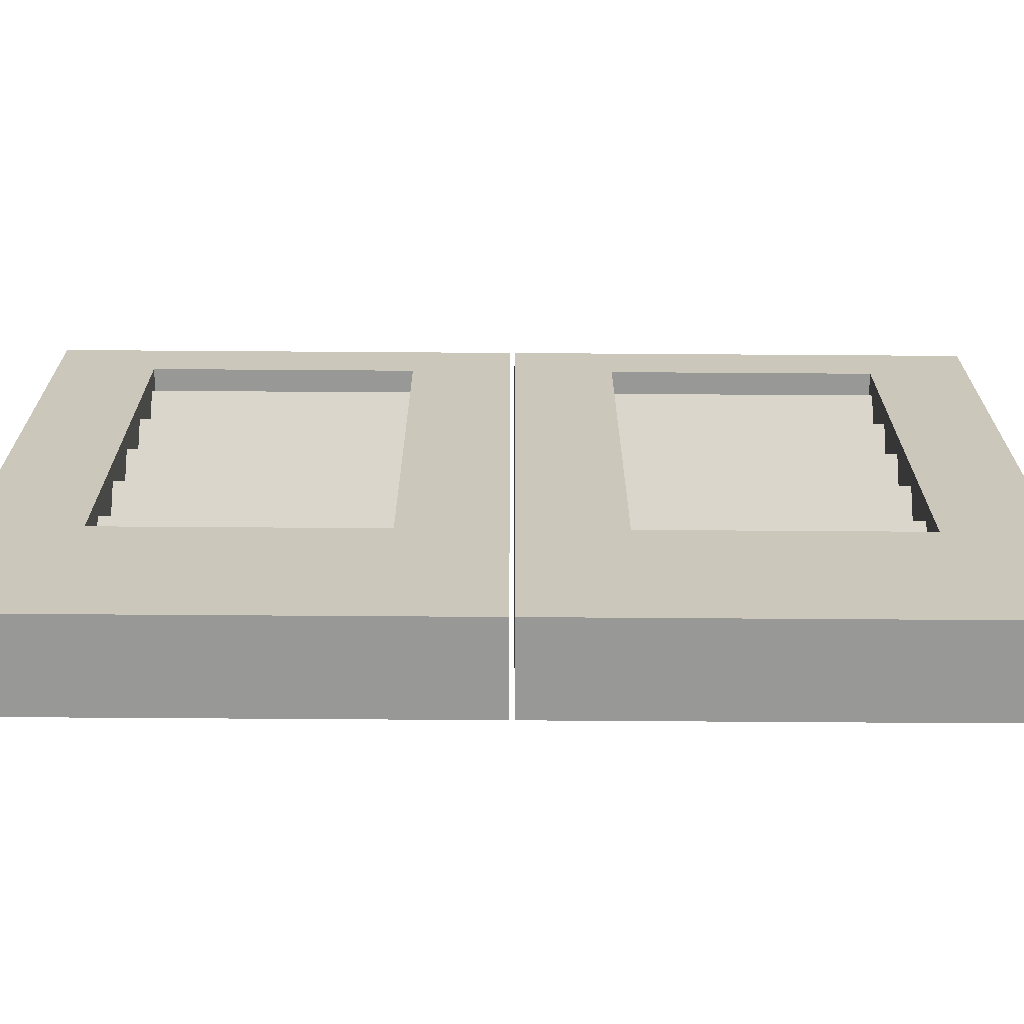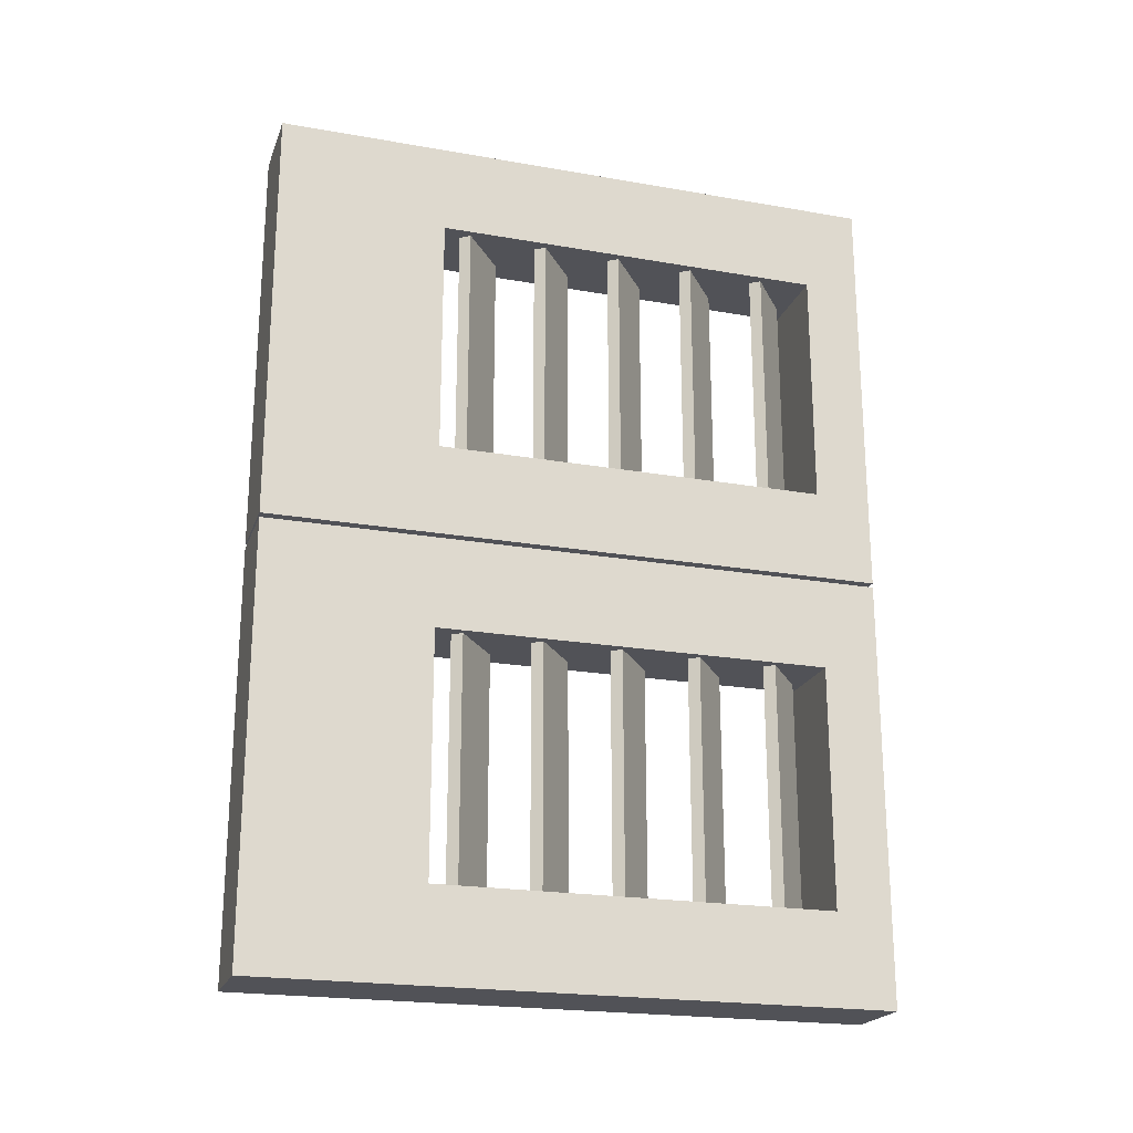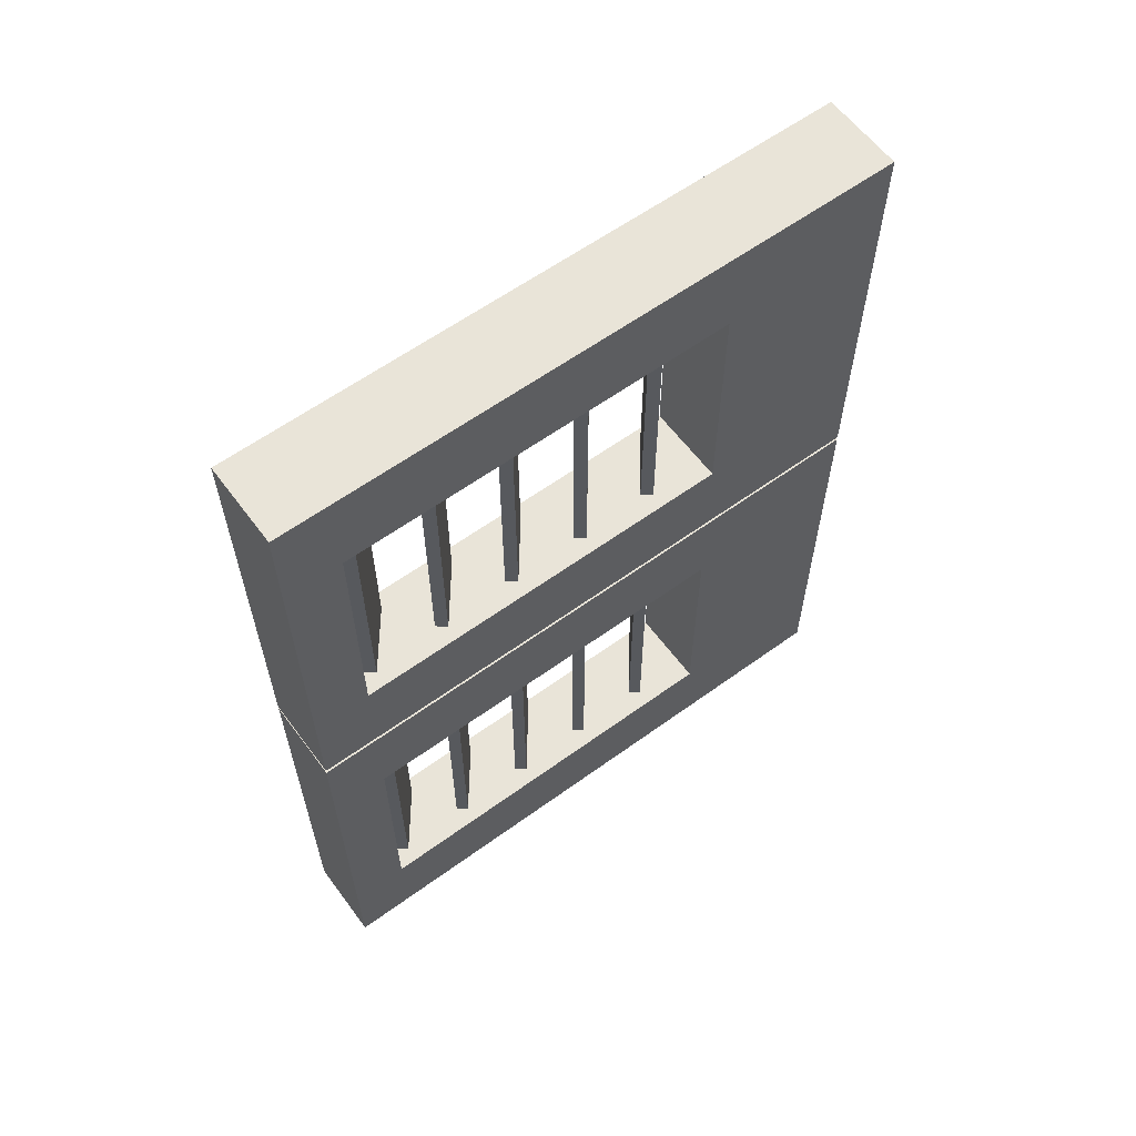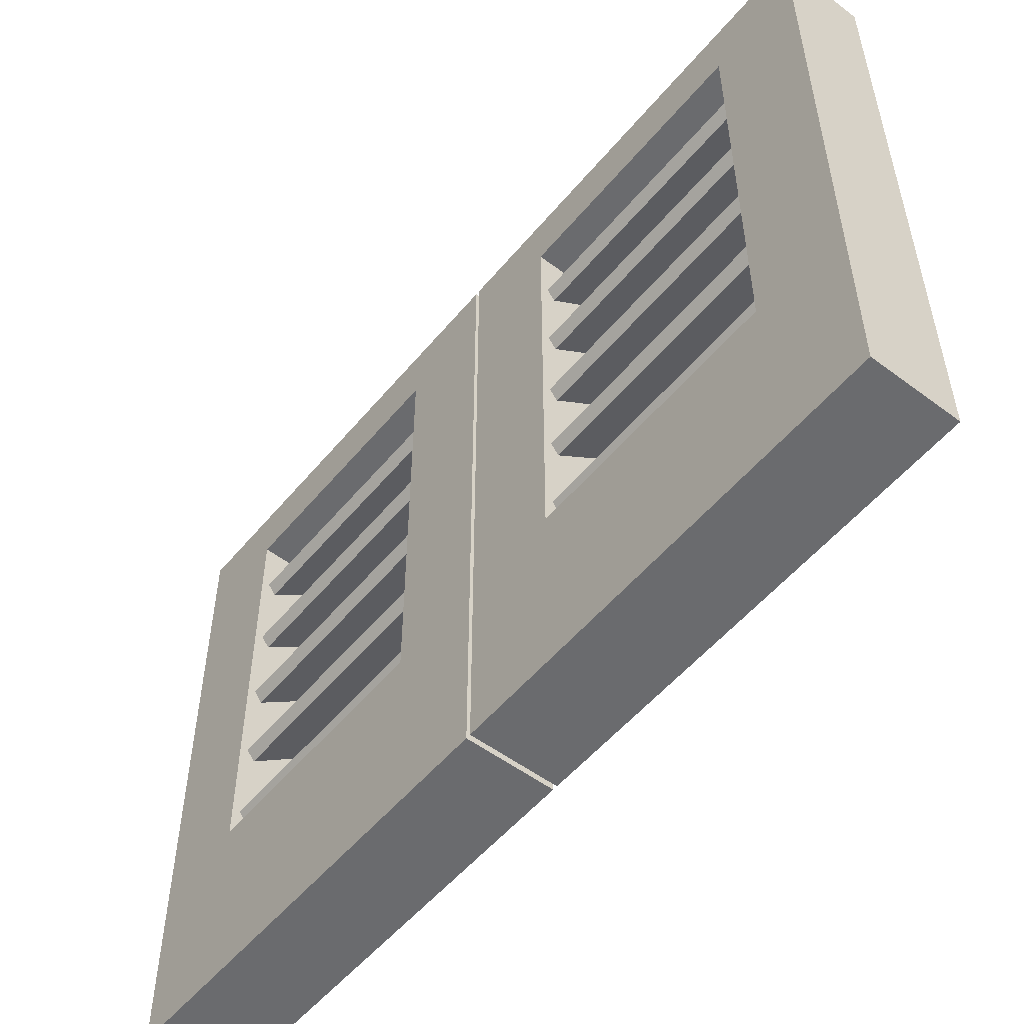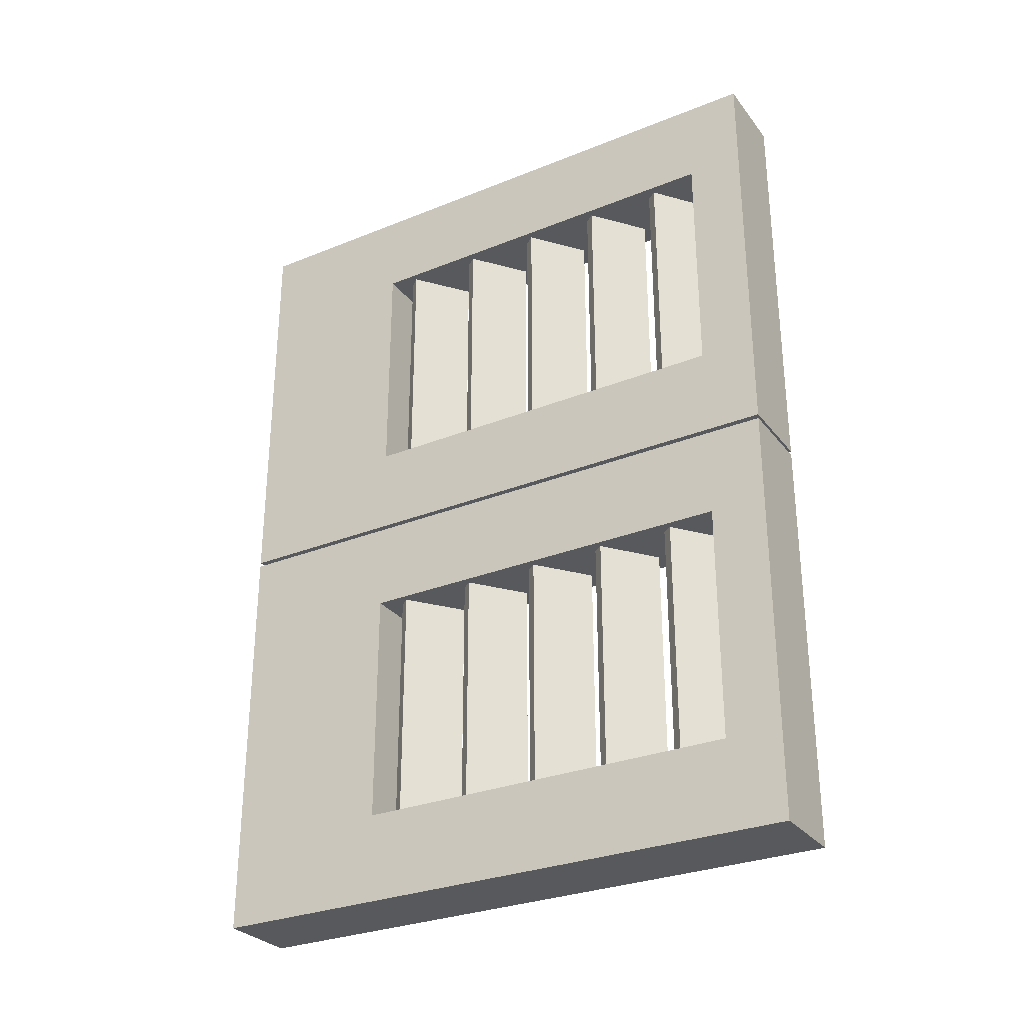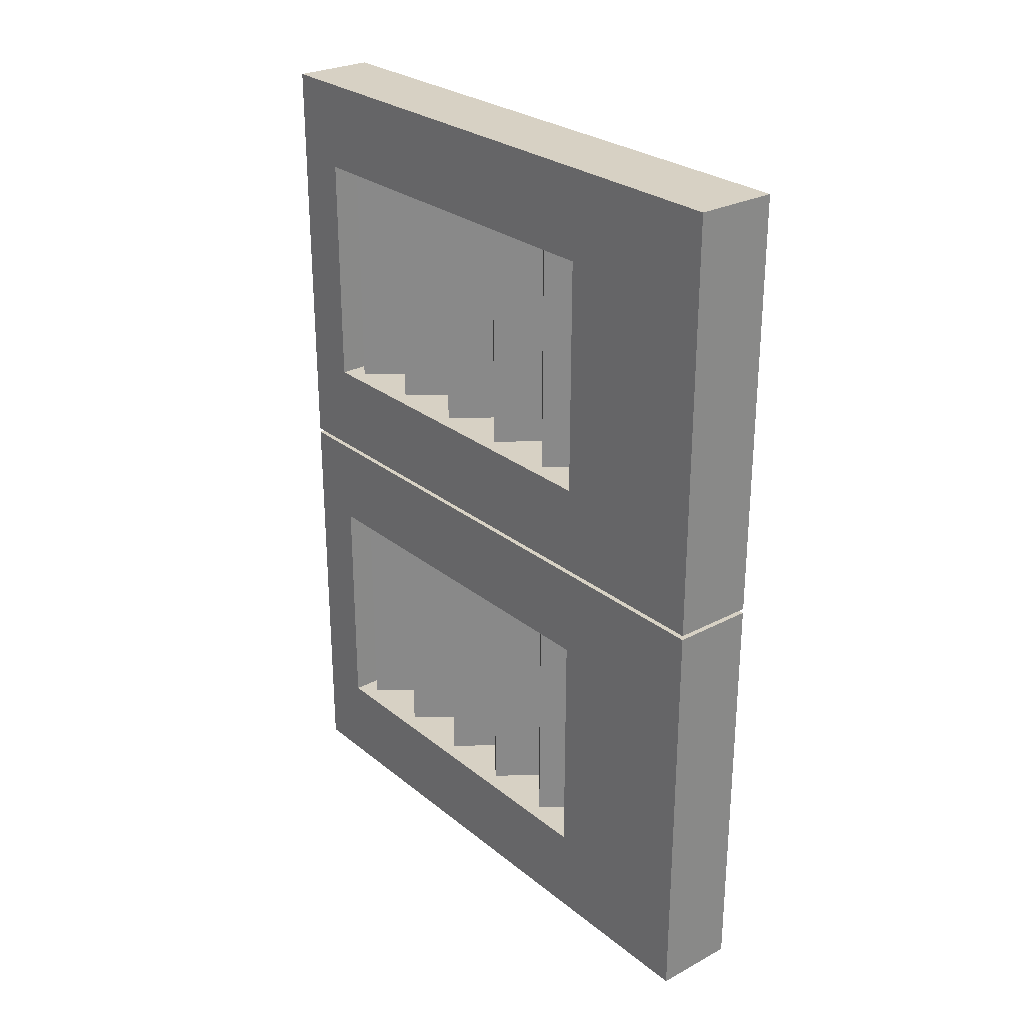
<metadata>
{"format":"obj","ext":"obj","renderer":"f3d","projection":"perspective","resolution":1024,"background":"white","views":[{"elev":-68.5,"azim":-90.4,"up":"+Y"},{"elev":-21.5,"azim":72.8,"up":"+Z"},{"elev":60.6,"azim":-126.5,"up":"+Z"},{"elev":-53.3,"azim":141.3,"up":"+Y"},{"elev":-29.7,"azim":120.6,"up":"+Z"},{"elev":27.1,"azim":-39.2,"up":"+Z"}]}
</metadata>
<code>
o Frame.003
v -0.1875 2.823 0.01
v -0.1875 0 0.01
v 0.1875 2.823 0.01
v 0.1875 0 0.01
v -0.1875 2.823 1.935
v -0.1875 0 1.935
v 0.1875 2.823 1.935
v 0.1875 0 1.935
v 0.1875 0.77 1.522
v -0.1875 0.77 1.522
v 0.1875 2.567 1.522
v -0.1875 2.567 1.522
v 0.1875 2.567 0.4225
v -0.1875 2.567 0.4225
v 0.1875 0.77 0.4225
v -0.1875 0.77 0.4225
v -0.08543 2.524 1.522
v -0.1197 2.479 1.522
v 0.154 2.339 1.522
v 0.1197 2.295 1.522
v -0.08543 2.524 0.4225
v -0.1197 2.479 0.4225
v 0.154 2.339 0.4225
v 0.1197 2.295 0.4225
v 0 2.387 0.4225
v 0.03427 2.431 1.522
v 0.03427 2.431 0.4225
v 0 2.387 1.522
v -0.08543 2.164 1.522
v -0.1197 2.12 1.522
v 0.154 1.98 1.522
v 0.1197 1.935 1.522
v -0.08543 2.164 0.4225
v -0.1197 2.12 0.4225
v 0.154 1.98 0.4225
v 0.1197 1.935 0.4225
v 0 2.028 0.4225
v 0.03427 2.072 1.522
v 0.03427 2.072 0.4225
v 0 2.028 1.522
v -0.08543 1.805 1.522
v -0.1197 1.761 1.522
v 0.154 1.621 1.522
v 0.1197 1.576 1.522
v -0.08543 1.805 0.4225
v -0.1197 1.761 0.4225
v 0.154 1.621 0.4225
v 0.1197 1.576 0.4225
v 0 1.668 0.4225
v 0.03427 1.713 1.522
v 0.03427 1.713 0.4225
v 0 1.668 1.522
v -0.08543 1.446 1.522
v -0.1197 1.401 1.522
v 0.154 1.261 1.522
v 0.1197 1.217 1.522
v -0.08543 1.446 0.4225
v -0.1197 1.401 0.4225
v 0.154 1.261 0.4225
v 0.1197 1.217 0.4225
v 0 1.309 0.4225
v 0.03427 1.353 1.522
v 0.03427 1.353 0.4225
v 0 1.309 1.522
v -0.08543 1.086 1.522
v -0.1197 1.042 1.522
v 0.154 0.9019 1.522
v 0.1197 0.8574 1.522
v -0.08543 1.086 0.4225
v -0.1197 1.042 0.4225
v 0.154 0.9019 0.4225
v 0.1197 0.8574 0.4225
v 0 0.9497 0.4225
v 0.03428 0.9941 1.522
v 0.03428 0.9941 0.4225
v 0 0.9497 1.522
v -0.1875 2.823 -0.01
v -0.1875 0 -0.01
v 0.1875 2.823 -0.01
v 0.1875 0 -0.01
v -0.1875 2.823 -1.935
v -0.1875 0 -1.935
v 0.1875 2.823 -1.935
v 0.1875 0 -1.935
v 0.1875 0.77 -1.522
v -0.1875 0.77 -1.522
v 0.1875 2.567 -1.522
v -0.1875 2.567 -1.522
v 0.1875 2.567 -0.4225
v -0.1875 2.567 -0.4225
v 0.1875 0.77 -0.4225
v -0.1875 0.77 -0.4225
v -0.08543 2.524 -0.4225
v -0.1197 2.479 -0.4225
v 0.154 2.339 -0.4225
v 0.1197 2.295 -0.4225
v -0.08543 2.524 -1.522
v -0.1197 2.479 -1.522
v 0.154 2.339 -1.522
v 0.1197 2.295 -1.522
v -0 2.387 -1.522
v 0.03427 2.431 -0.4225
v 0.03427 2.431 -1.522
v -0 2.387 -0.4225
v -0.08543 2.164 -0.4225
v -0.1197 2.12 -0.4225
v 0.154 1.98 -0.4225
v 0.1197 1.935 -0.4225
v -0.08543 2.164 -1.522
v -0.1197 2.12 -1.522
v 0.154 1.98 -1.522
v 0.1197 1.935 -1.522
v -0 2.028 -1.522
v 0.03427 2.072 -0.4225
v 0.03427 2.072 -1.522
v -0 2.028 -0.4225
v -0.08543 1.805 -0.4225
v -0.1197 1.761 -0.4225
v 0.154 1.621 -0.4225
v 0.1197 1.576 -0.4225
v -0.08543 1.805 -1.522
v -0.1197 1.761 -1.522
v 0.154 1.621 -1.522
v 0.1197 1.576 -1.522
v -0 1.668 -1.522
v 0.03427 1.713 -0.4225
v 0.03427 1.713 -1.522
v -0 1.668 -0.4225
v -0.08543 1.446 -0.4225
v -0.1197 1.401 -0.4225
v 0.154 1.261 -0.4225
v 0.1197 1.217 -0.4225
v -0.08543 1.446 -1.522
v -0.1197 1.401 -1.522
v 0.154 1.261 -1.522
v 0.1197 1.217 -1.522
v -0 1.309 -1.522
v 0.03427 1.353 -0.4225
v 0.03427 1.353 -1.522
v -0 1.309 -0.4225
v -0.08543 1.086 -0.4225
v -0.1197 1.042 -0.4225
v 0.154 0.9019 -0.4225
v 0.1197 0.8574 -0.4225
v -0.08543 1.086 -1.522
v -0.1197 1.042 -1.522
v 0.154 0.9019 -1.522
v 0.1197 0.8574 -1.522
v -0 0.9497 -1.522
v 0.03427 0.9941 -0.4225
v 0.03427 0.9941 -1.522
v -0 0.9497 -0.4225
f 5 3 1
f 4 15 8
f 7 6 8
f 2 8 6
f 1 4 2
f 6 10 2
f 10 11 9
f 14 5 1
f 13 12 14
f 11 3 7
f 15 14 16
f 9 16 10
f 5 7 3
f 4 3 15
f 3 13 15
f 15 9 8
f 7 5 6
f 2 4 8
f 1 3 4
f 6 5 10
f 5 12 10
f 10 16 2
f 10 12 11
f 1 2 16
f 14 12 5
f 1 16 14
f 13 11 12
f 7 8 9
f 11 13 3
f 7 9 11
f 15 13 14
f 9 15 16
f 27 19 26
f 19 24 20
f 27 22 25
f 28 24 25
f 26 20 28
f 21 18 22
f 17 28 18
f 18 25 22
f 23 25 24
f 21 26 17
f 27 23 19
f 19 23 24
f 27 21 22
f 28 20 24
f 26 19 20
f 21 17 18
f 17 26 28
f 18 28 25
f 23 27 25
f 21 27 26
f 39 31 38
f 31 36 32
f 39 34 37
f 40 36 37
f 38 32 40
f 33 30 34
f 29 40 30
f 30 37 34
f 35 37 36
f 33 38 29
f 39 35 31
f 31 35 36
f 39 33 34
f 40 32 36
f 38 31 32
f 33 29 30
f 29 38 40
f 30 40 37
f 35 39 37
f 33 39 38
f 51 43 50
f 43 48 44
f 51 46 49
f 52 48 49
f 50 44 52
f 45 42 46
f 41 52 42
f 42 49 46
f 47 49 48
f 45 50 41
f 51 47 43
f 43 47 48
f 51 45 46
f 52 44 48
f 50 43 44
f 45 41 42
f 41 50 52
f 42 52 49
f 47 51 49
f 45 51 50
f 63 55 62
f 55 60 56
f 63 58 61
f 64 60 61
f 62 56 64
f 57 54 58
f 53 64 54
f 54 61 58
f 59 61 60
f 57 62 53
f 63 59 55
f 55 59 60
f 63 57 58
f 64 56 60
f 62 55 56
f 57 53 54
f 53 62 64
f 54 64 61
f 59 63 61
f 57 63 62
f 75 67 74
f 67 72 68
f 75 70 73
f 76 72 73
f 74 68 76
f 69 66 70
f 65 76 66
f 66 73 70
f 71 73 72
f 69 74 65
f 75 71 67
f 67 71 72
f 75 69 70
f 76 68 72
f 74 67 68
f 69 65 66
f 65 74 76
f 66 76 73
f 71 75 73
f 69 75 74
f 81 79 77
f 80 91 84
f 83 82 84
f 78 84 82
f 77 80 78
f 82 86 78
f 86 87 85
f 90 81 77
f 89 88 90
f 87 79 83
f 91 90 92
f 85 92 86
f 81 83 79
f 80 79 91
f 79 89 91
f 91 85 84
f 83 81 82
f 78 80 84
f 77 79 80
f 82 81 86
f 81 88 86
f 86 92 78
f 86 88 87
f 77 78 92
f 90 88 81
f 77 92 90
f 89 87 88
f 83 84 85
f 87 89 79
f 83 85 87
f 91 89 90
f 85 91 92
f 103 95 102
f 95 100 96
f 103 98 101
f 104 100 101
f 102 96 104
f 97 94 98
f 93 104 94
f 94 101 98
f 99 101 100
f 97 102 93
f 103 99 95
f 95 99 100
f 103 97 98
f 104 96 100
f 102 95 96
f 97 93 94
f 93 102 104
f 94 104 101
f 99 103 101
f 97 103 102
f 115 107 114
f 107 112 108
f 115 110 113
f 116 112 113
f 114 108 116
f 109 106 110
f 105 116 106
f 106 113 110
f 111 113 112
f 109 114 105
f 115 111 107
f 107 111 112
f 115 109 110
f 116 108 112
f 114 107 108
f 109 105 106
f 105 114 116
f 106 116 113
f 111 115 113
f 109 115 114
f 127 119 126
f 119 124 120
f 127 122 125
f 128 124 125
f 126 120 128
f 121 118 122
f 117 128 118
f 118 125 122
f 123 125 124
f 121 126 117
f 127 123 119
f 119 123 124
f 127 121 122
f 128 120 124
f 126 119 120
f 121 117 118
f 117 126 128
f 118 128 125
f 123 127 125
f 121 127 126
f 139 131 138
f 131 136 132
f 139 134 137
f 140 136 137
f 138 132 140
f 133 130 134
f 129 140 130
f 130 137 134
f 135 137 136
f 133 138 129
f 139 135 131
f 131 135 136
f 139 133 134
f 140 132 136
f 138 131 132
f 133 129 130
f 129 138 140
f 130 140 137
f 135 139 137
f 133 139 138
f 151 143 150
f 143 148 144
f 151 146 149
f 152 148 149
f 150 144 152
f 145 142 146
f 141 152 142
f 142 149 146
f 147 149 148
f 145 150 141
f 151 147 143
f 143 147 148
f 151 145 146
f 152 144 148
f 150 143 144
f 145 141 142
f 141 150 152
f 142 152 149
f 147 151 149
f 145 151 150

</code>
